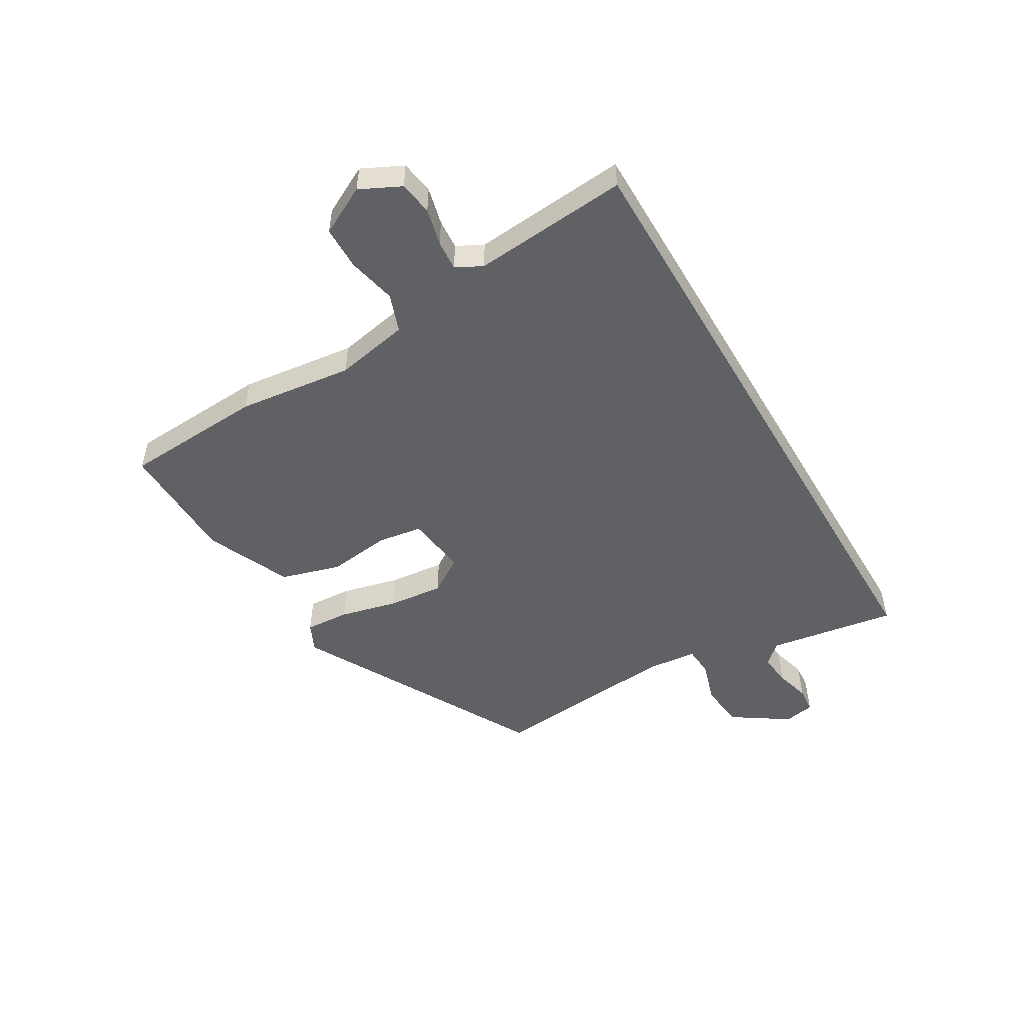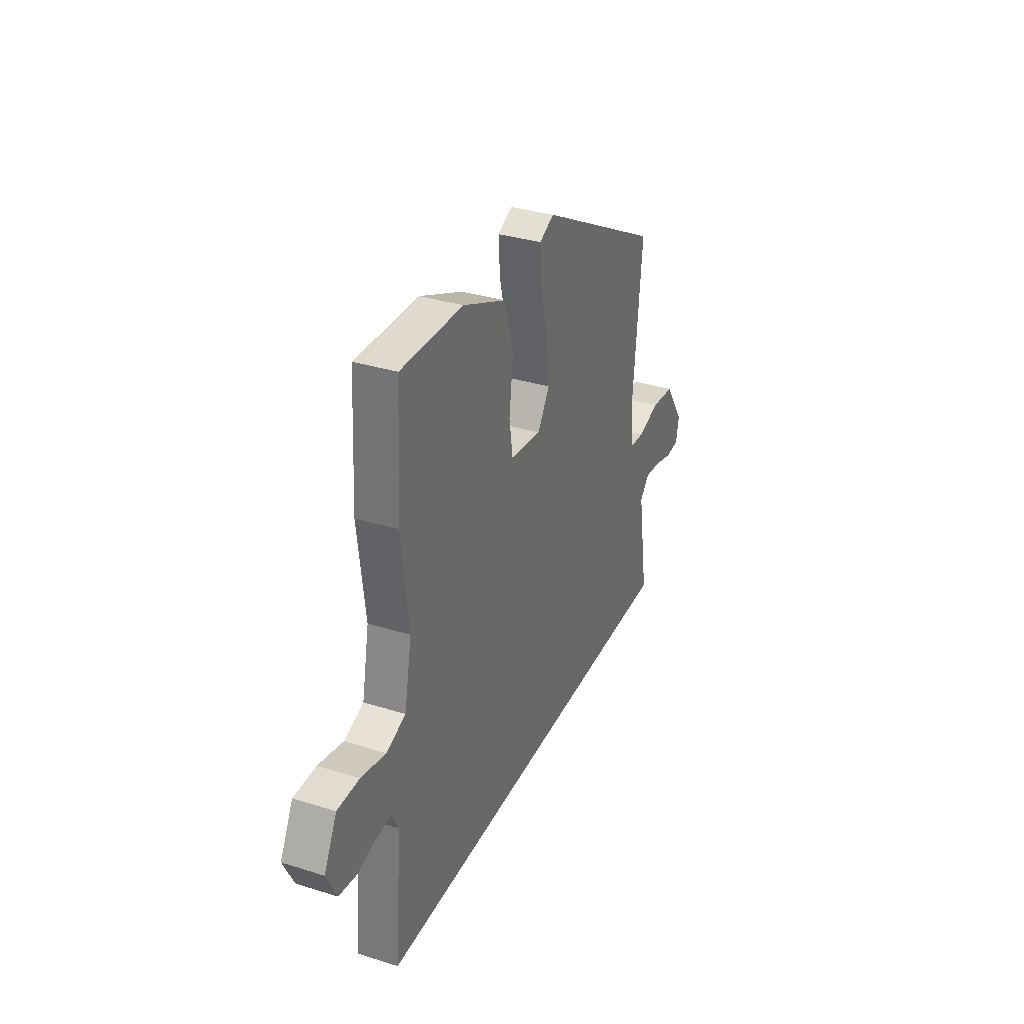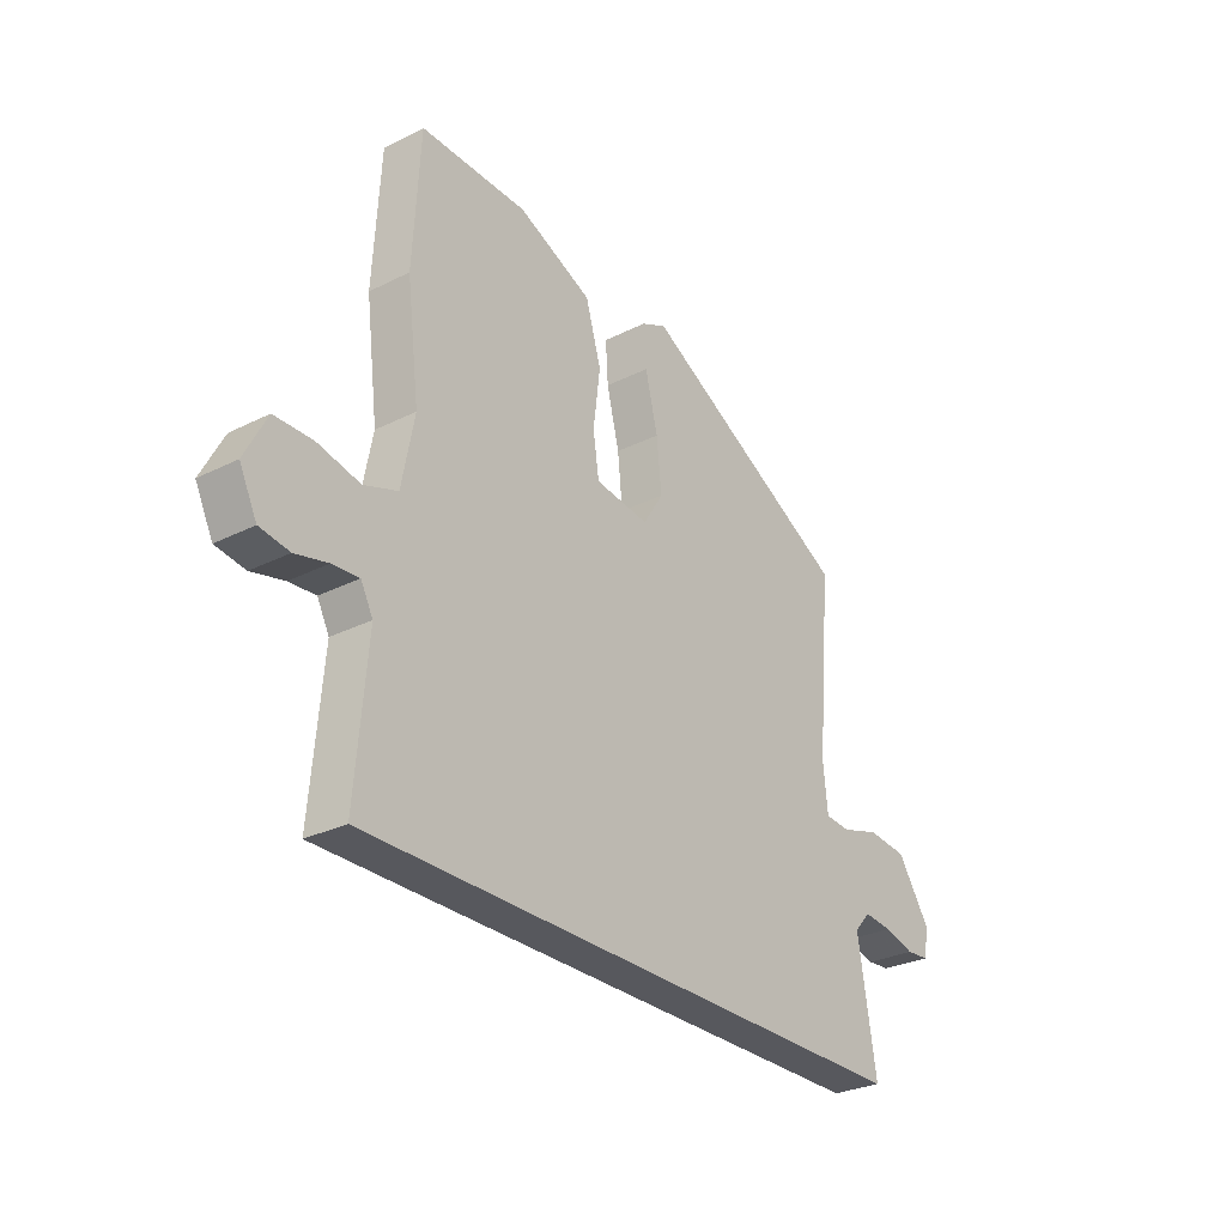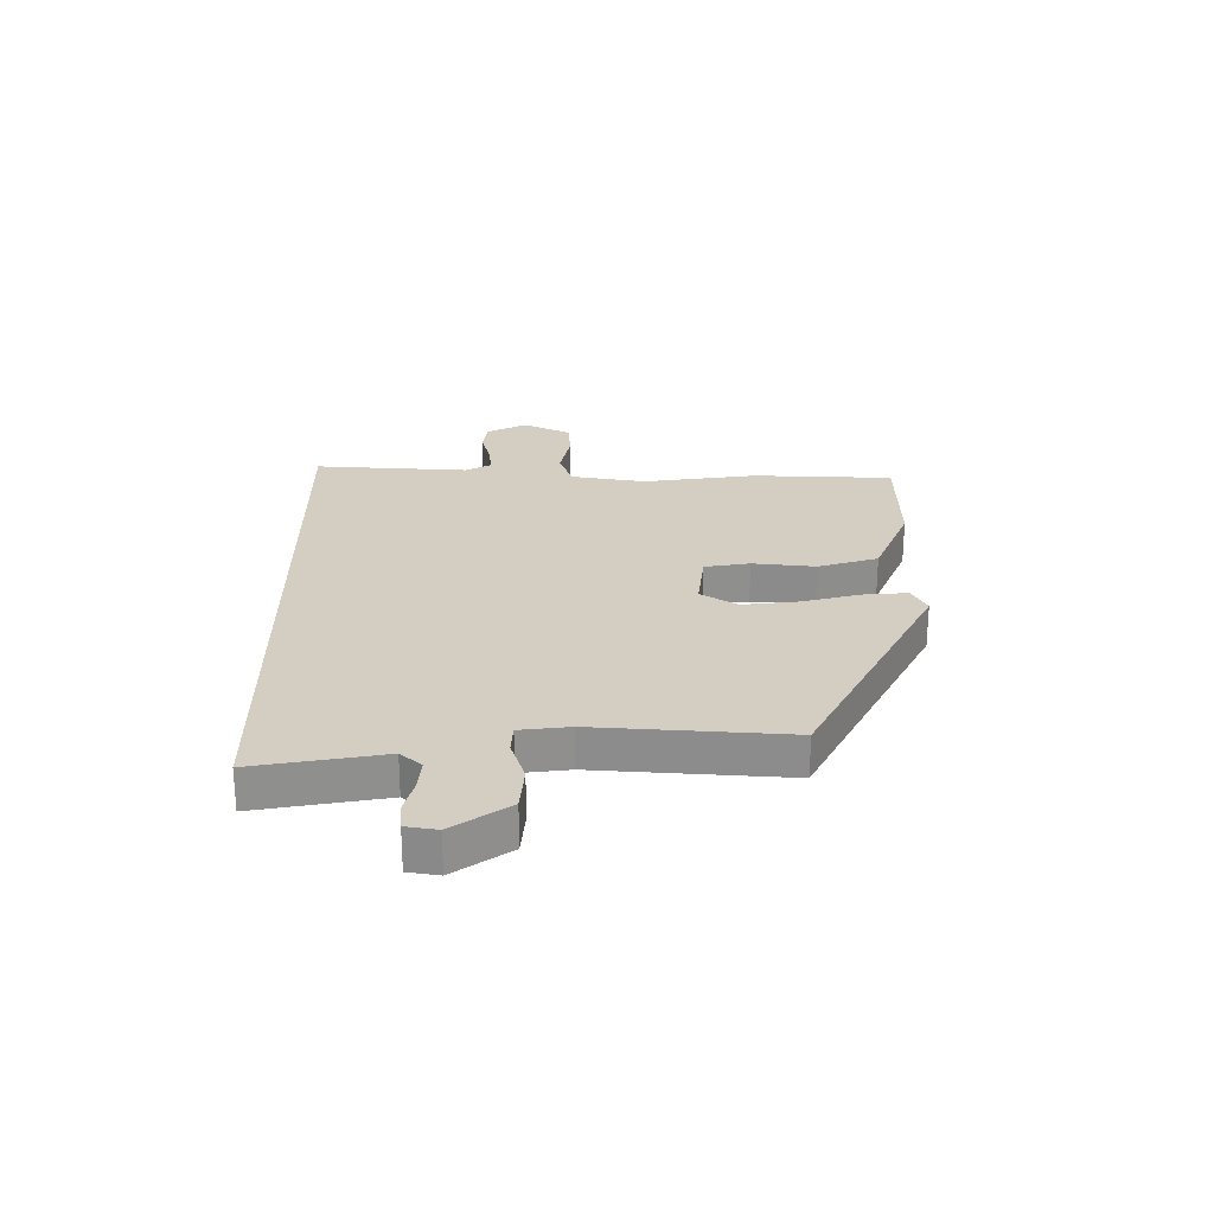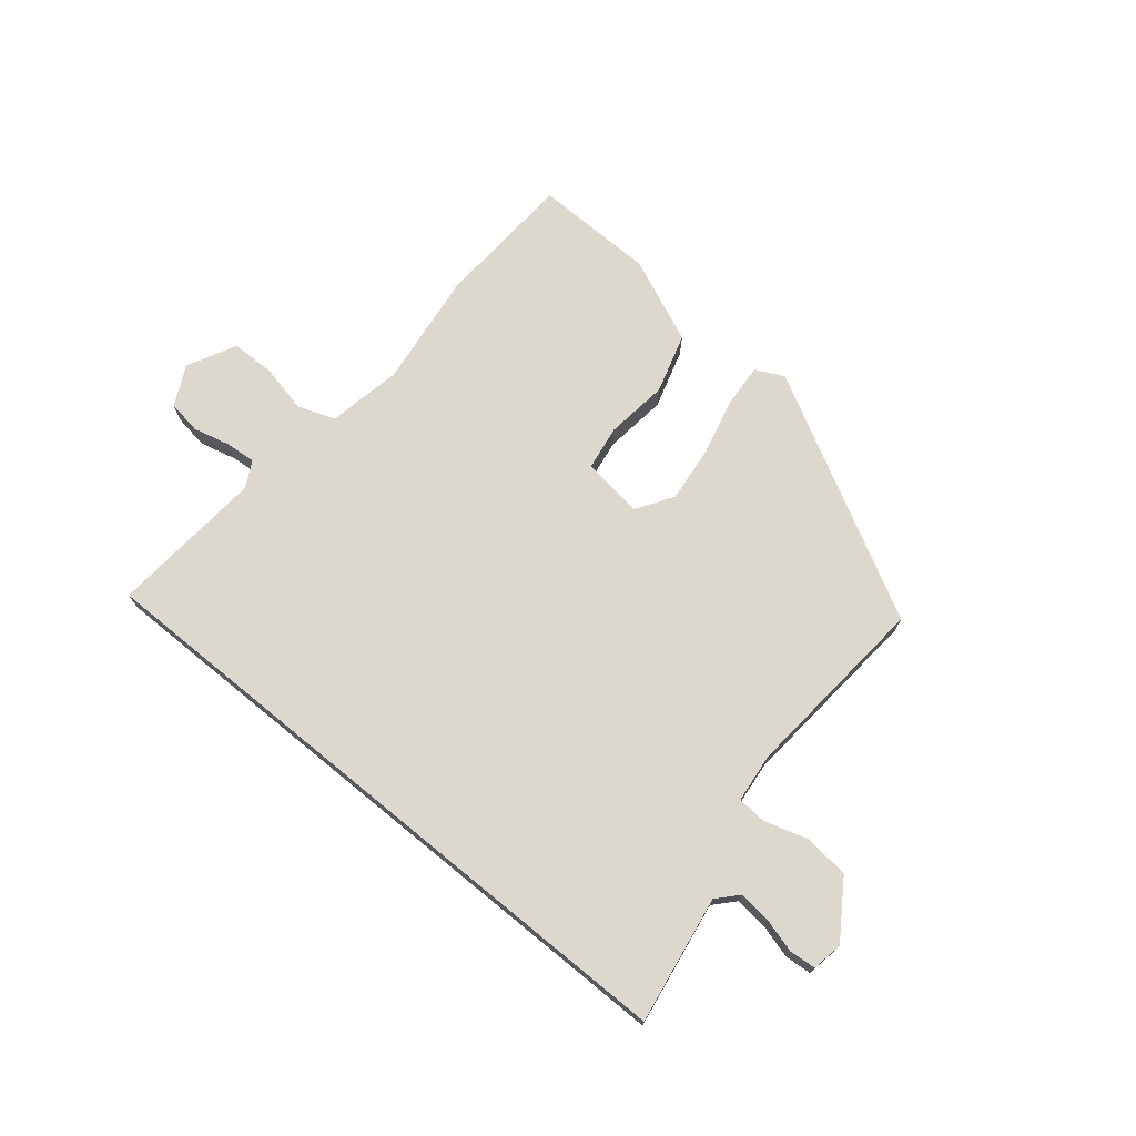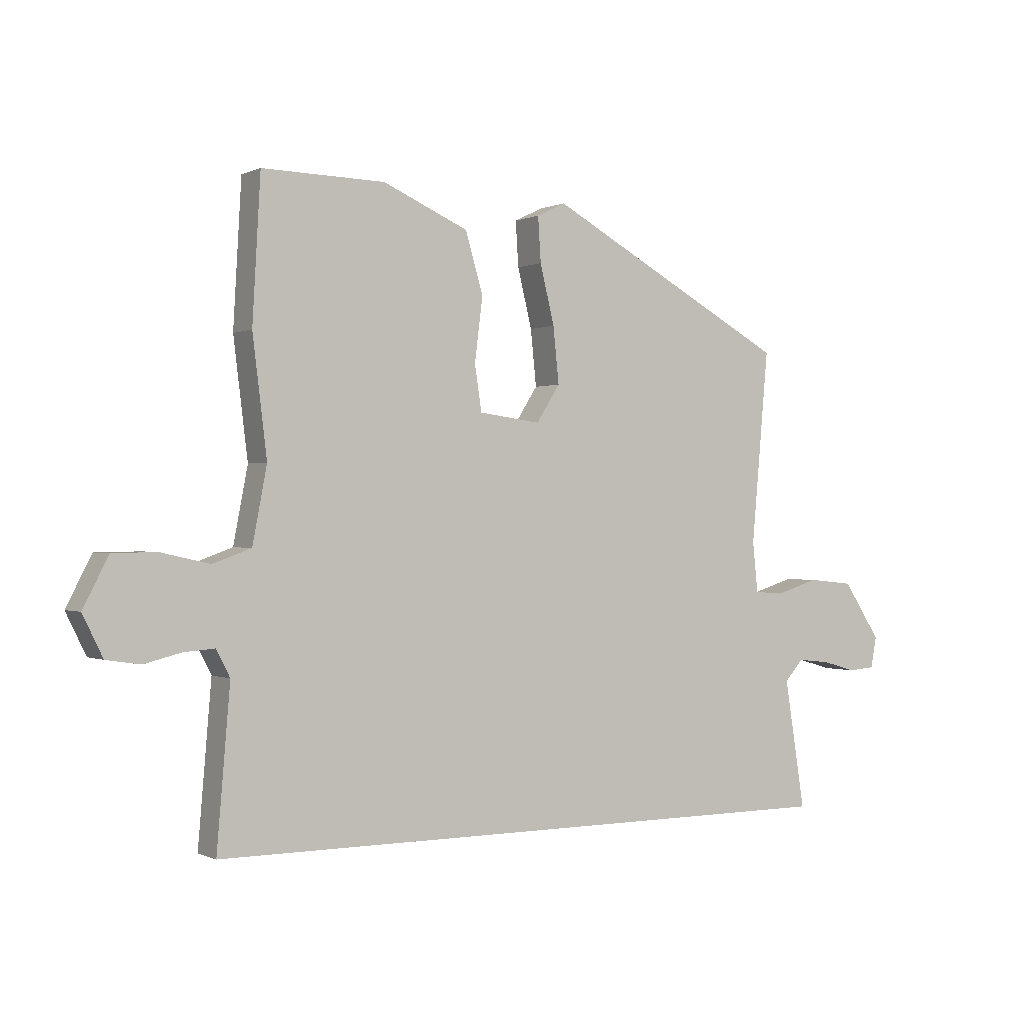
<metadata>
{"format":"obj","ext":"obj","renderer":"f3d","projection":"perspective","resolution":1024,"background":"white","views":[{"elev":-50.3,"azim":120.5,"up":"+Y"},{"elev":33.6,"azim":113.1,"up":"+Z"},{"elev":-28.9,"azim":126.8,"up":"+Z"},{"elev":25.1,"azim":-90.9,"up":"+Y"},{"elev":72.3,"azim":-140.7,"up":"+Y"},{"elev":-0.1,"azim":148.3,"up":"+Z"}]}
</metadata>
<code>
v -0.481 0.07 0.305
v -0.054 0.07 0.536
v -0.004 0.07 0.512
v -0.009 0.07 0.434
v -0.034 0.07 0.332
v -0.044 0.07 0.235
v -0.003 0.07 0.171
v 0.105 0.07 0.185
v 0.117 0.07 0.264
v 0.103 0.07 0.374
v 0.134 0.07 0.479
v 0.283 0.07 0.544
v 0.497 0.07 0.548
v 0.511 0.07 0.301
v 0.486 0.07 0.099
v 0.511 0.07 -0.031
v 0.578 0.07 -0.055
v 0.663 0.07 -0.036
v 0.739 0.07 -0.037
v 0.783 0.07 -0.122
v 0.748 0.07 -0.193
v 0.689 0.07 -0.202
v 0.624 0.07 -0.186
v 0.571 0.07 -0.182
v 0.547 0.07 -0.228
v 0.57 0.07 -0.5
v -0.562 0.07 -0.5
v -0.526 0.07 -0.275
v -0.559 0.07 -0.239
v -0.616 0.07 -0.245
v -0.677 0.07 -0.262
v -0.723 0.07 -0.258
v -0.733 0.07 -0.204
v -0.667 0.07 -0.105
v -0.587 0.07 -0.097
v -0.511 0.07 -0.12
v -0.46 0.07 -0.116
v -0.451 0.07 -0.029
v -0.481 0 0.305
v -0.054 0 0.536
v -0.004 0 0.512
v -0.009 0 0.434
v -0.034 0 0.332
v -0.044 0 0.235
v -0.003 0 0.171
v 0.105 0 0.185
v 0.117 0 0.264
v 0.103 0 0.374
v 0.134 0 0.479
v 0.283 0 0.544
v 0.497 0 0.548
v 0.511 0 0.301
v 0.486 0 0.099
v 0.511 0 -0.031
v 0.578 0 -0.055
v 0.663 0 -0.036
v 0.739 0 -0.037
v 0.783 0 -0.122
v 0.748 0 -0.193
v 0.689 0 -0.202
v 0.624 0 -0.186
v 0.571 0 -0.182
v 0.547 0 -0.228
v 0.57 0 -0.5
v -0.562 0 -0.5
v -0.526 0 -0.275
v -0.559 0 -0.239
v -0.616 0 -0.245
v -0.677 0 -0.262
v -0.723 0 -0.258
v -0.733 0 -0.204
v -0.667 0 -0.105
v -0.587 0 -0.097
v -0.511 0 -0.12
v -0.46 0 -0.116
v -0.451 0 -0.029
f 34 35 36
f 33 34 36
f 32 33 36
f 31 32 36
f 30 31 36
f 29 30 36 37
f 28 29 37
f 27 28 37
f 26 27 37
f 25 26 37
f 24 25 37 38
f 21 22 23
f 20 21 23
f 19 20 23
f 18 19 23
f 17 18 23
f 24 38 1
f 23 24 1
f 17 23 1
f 16 17 1
f 13 14 15
f 12 13 15
f 11 12 15
f 10 11 15
f 9 10 15
f 8 9 15 16
f 3 4 5
f 2 3 5
f 1 2 5
f 1 5 6
f 7 8 16
f 7 16 1
f 1 6 7
f 74 73 72
f 74 72 71
f 74 71 70
f 74 70 69
f 74 69 68
f 75 74 68 67
f 75 67 66
f 75 66 65
f 75 65 64
f 75 64 63
f 76 75 63 62
f 61 60 59
f 61 59 58
f 61 58 57
f 61 57 56
f 61 56 55
f 39 76 62
f 39 62 61
f 39 61 55
f 39 55 54
f 53 52 51
f 53 51 50
f 53 50 49
f 53 49 48
f 53 48 47
f 54 53 47 46
f 43 42 41
f 43 41 40
f 43 40 39
f 44 43 39
f 54 46 45
f 39 54 45
f 45 44 39
f 1 39 40 2
f 2 40 41 3
f 3 41 42 4
f 4 42 43 5
f 5 43 44 6
f 6 44 45 7
f 7 45 46 8
f 8 46 47 9
f 9 47 48 10
f 10 48 49 11
f 11 49 50 12
f 12 50 51 13
f 13 51 52 14
f 14 52 53 15
f 15 53 54 16
f 16 54 55 17
f 17 55 56 18
f 18 56 57 19
f 19 57 58 20
f 20 58 59 21
f 21 59 60 22
f 22 60 61 23
f 23 61 62 24
f 24 62 63 25
f 25 63 64 26
f 26 64 65 27
f 27 65 66 28
f 28 66 67 29
f 29 67 68 30
f 30 68 69 31
f 31 69 70 32
f 32 70 71 33
f 33 71 72 34
f 34 72 73 35
f 35 73 74 36
f 36 74 75 37
f 37 75 76 38
f 38 76 39 1

</code>
